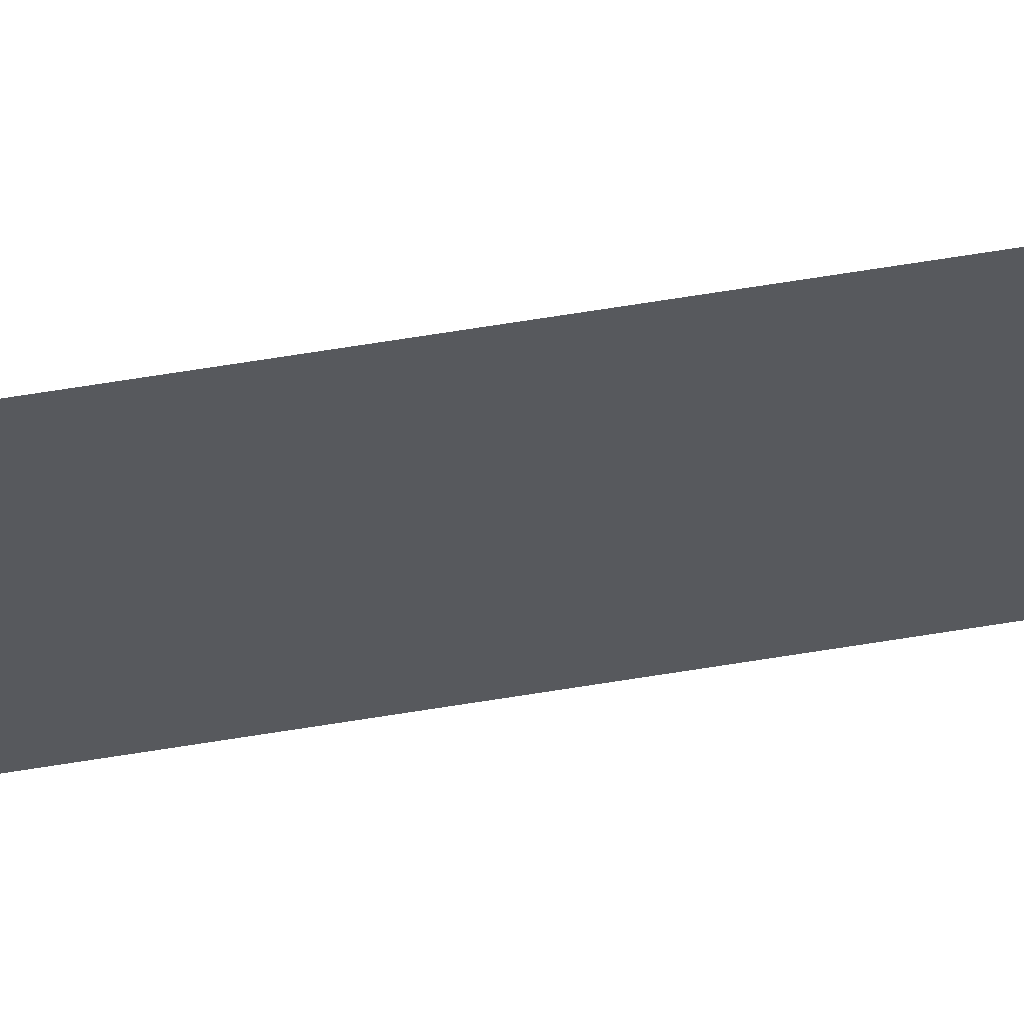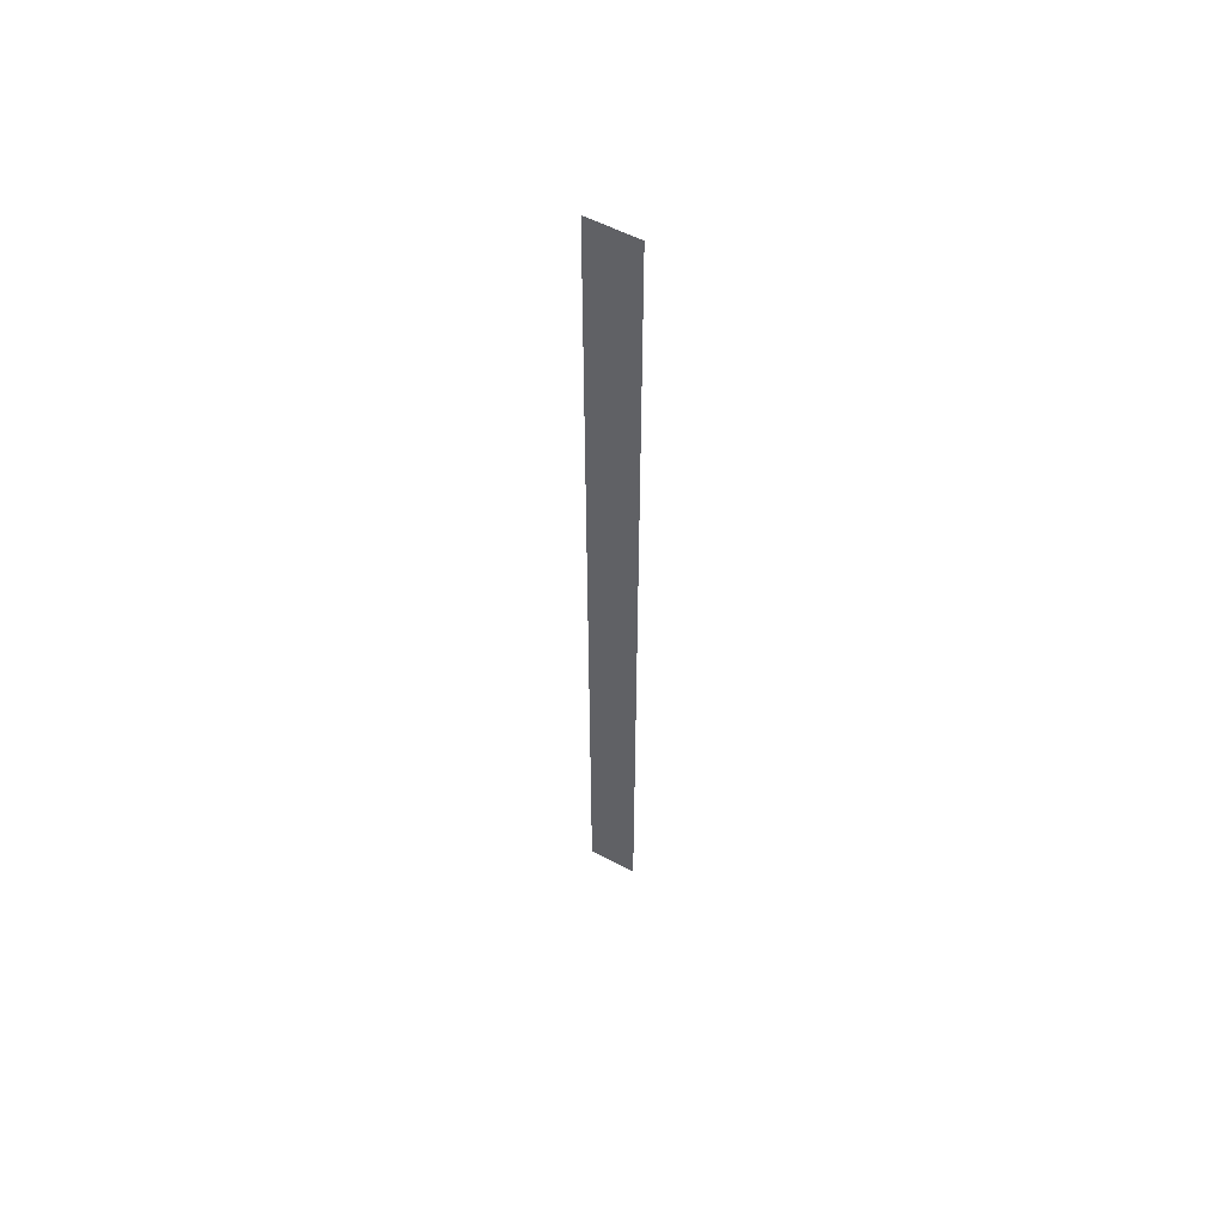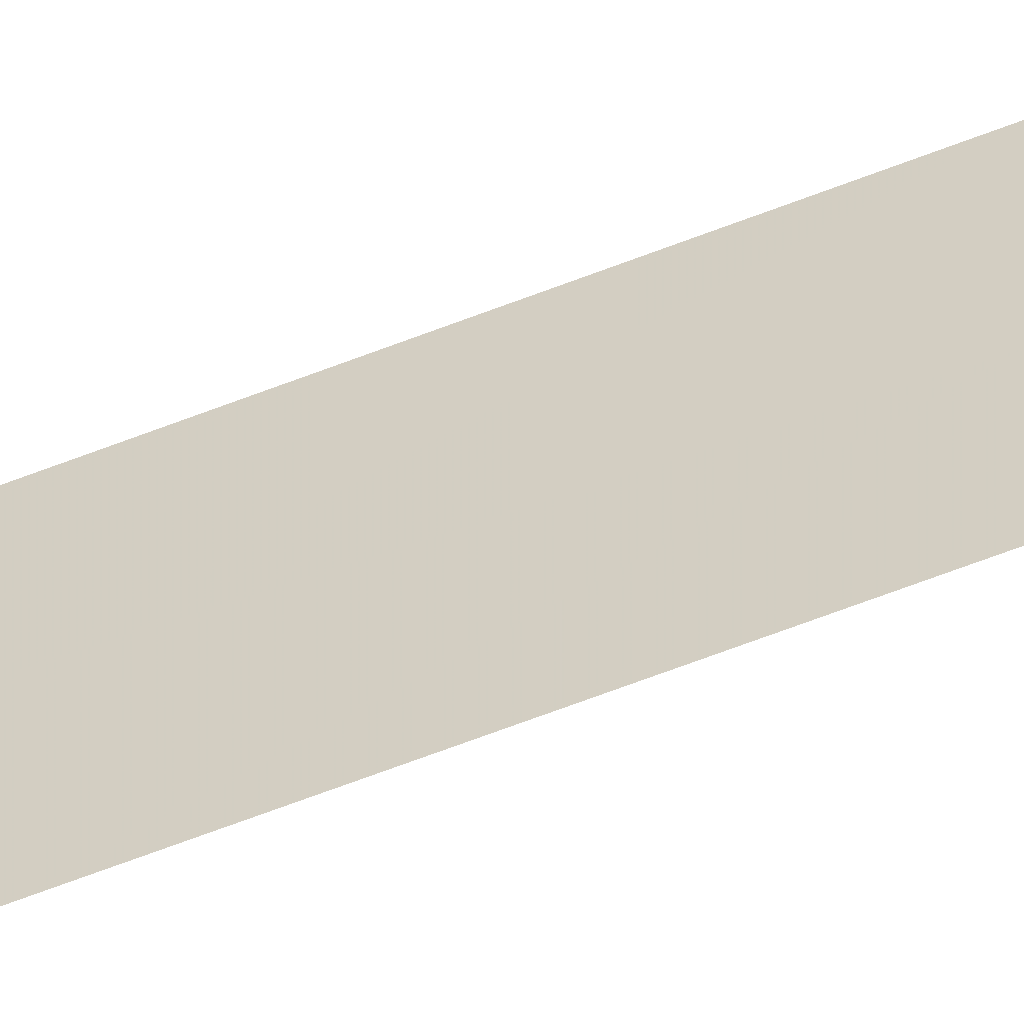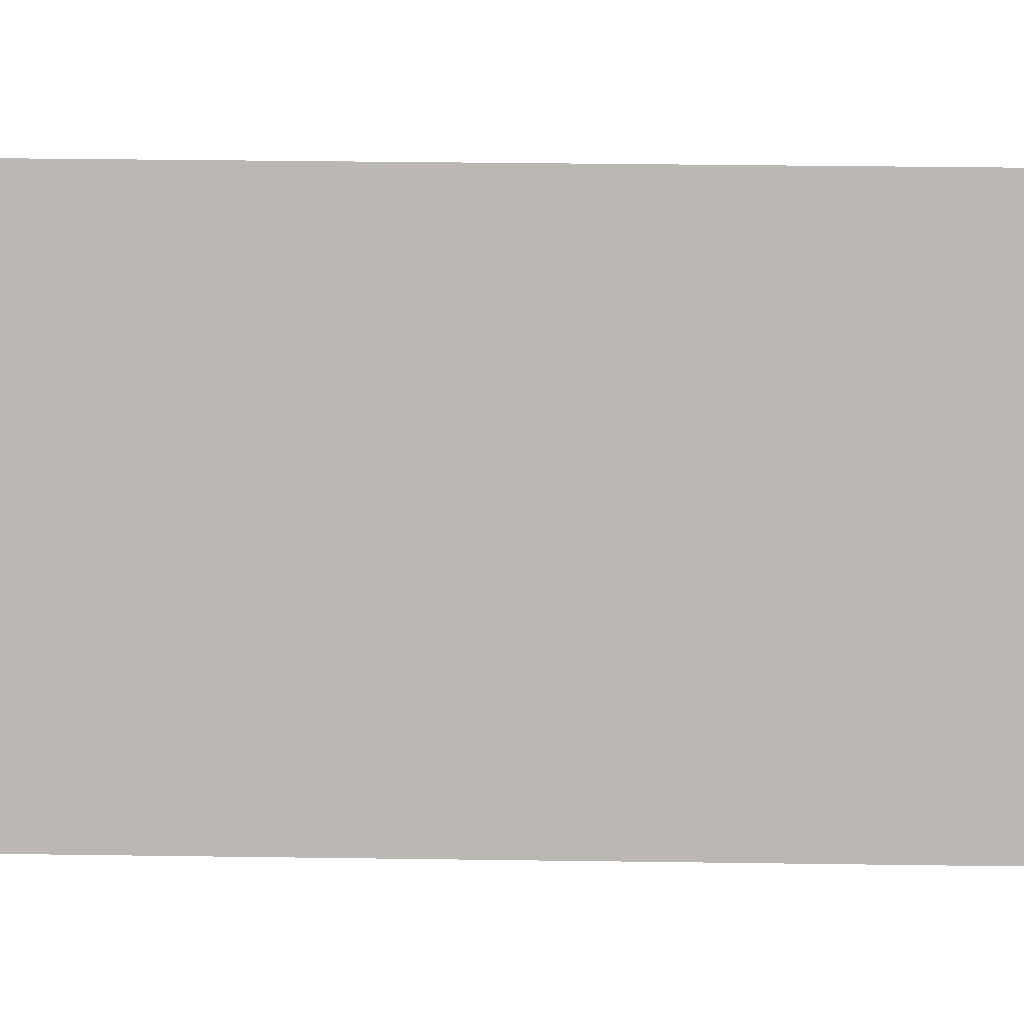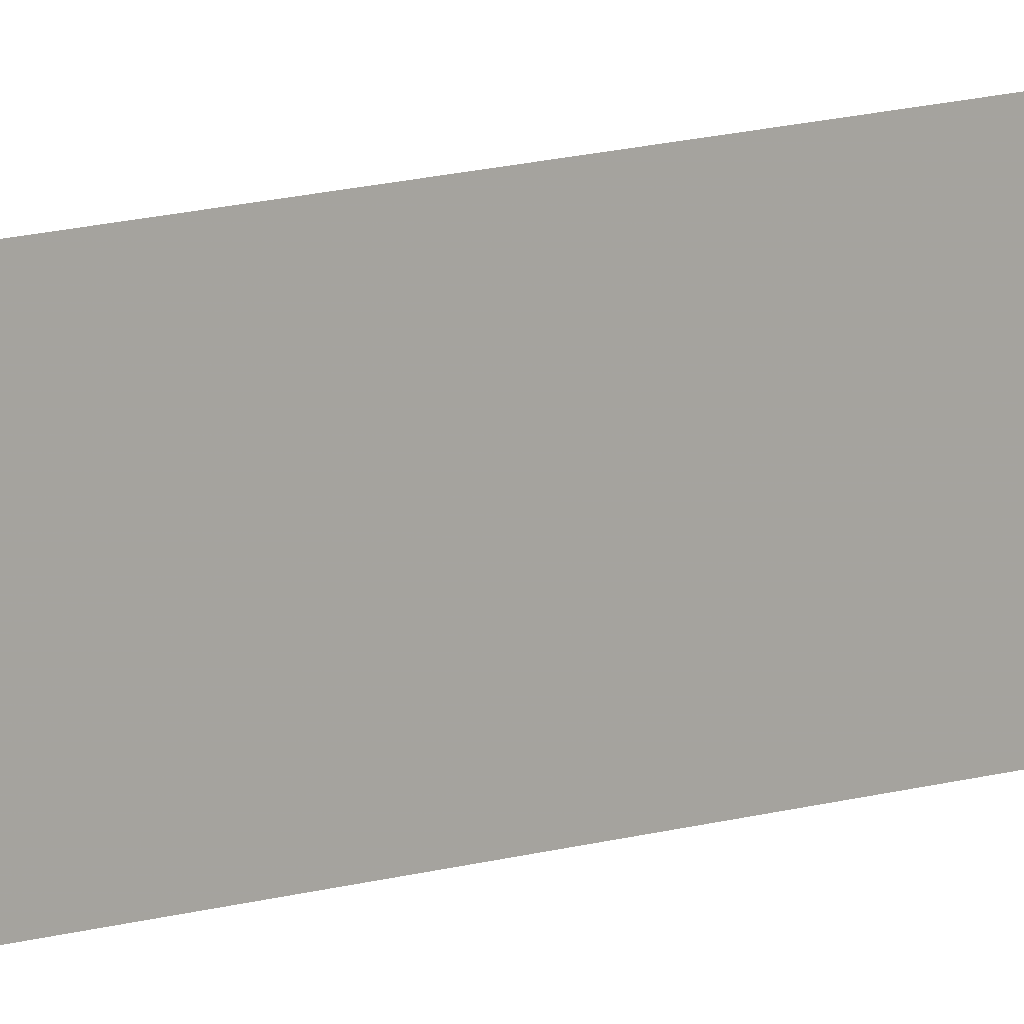
<metadata>
{"format":"obj","ext":"obj","renderer":"f3d","projection":"perspective","resolution":1024,"background":"white","views":[{"elev":57.7,"azim":-100.0,"up":"+Z"},{"elev":56.1,"azim":-61.1,"up":"+Y"},{"elev":-52.8,"azim":114.0,"up":"+Z"},{"elev":5.5,"azim":-83.6,"up":"+Z"},{"elev":8.8,"azim":-135.9,"up":"+Z"}]}
</metadata>
<code>
v 3987 -51.2 -1920
v 3987 -51.2 -1926
v 3987 70.4 -1926
v 3987 -51.2 -1920
v 3987 70.4 -1926
v 3987 70.4 -1920
f 1 2 3
f 4 5 6

</code>
